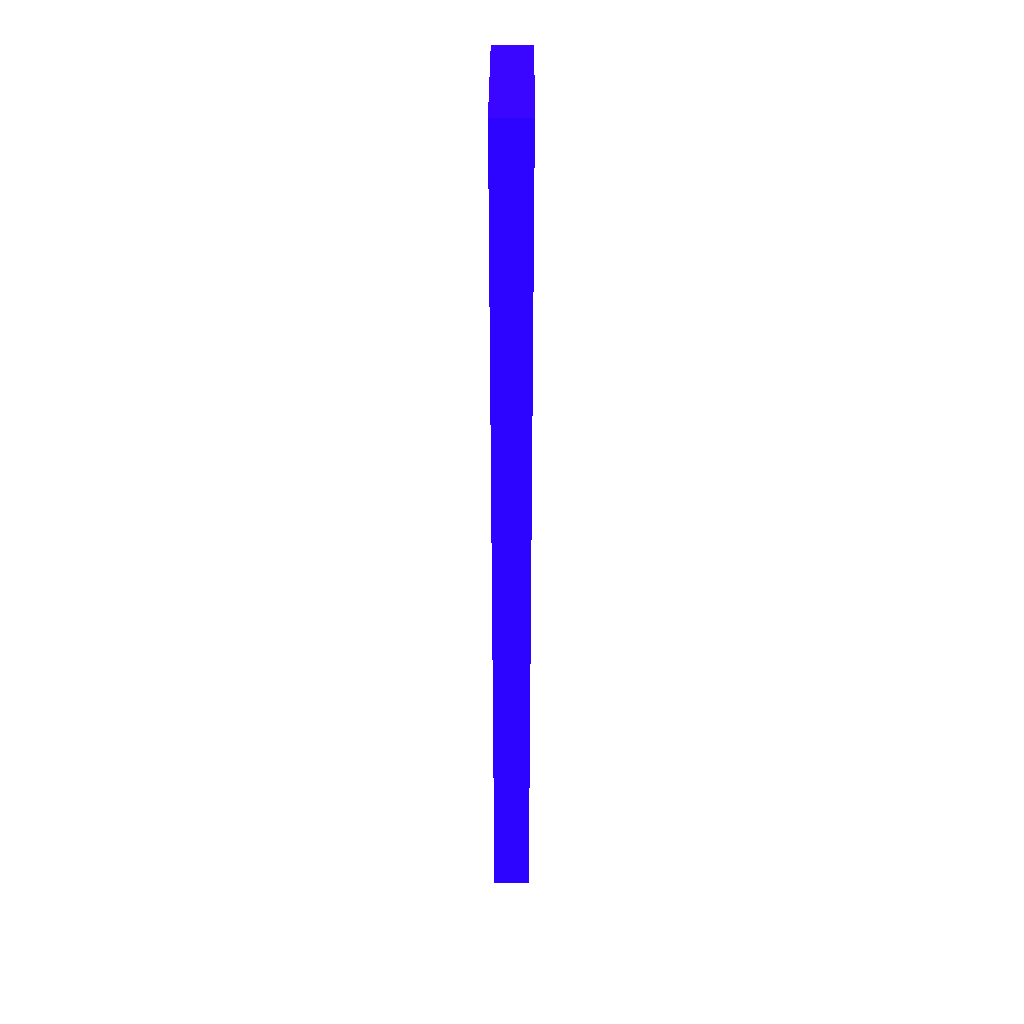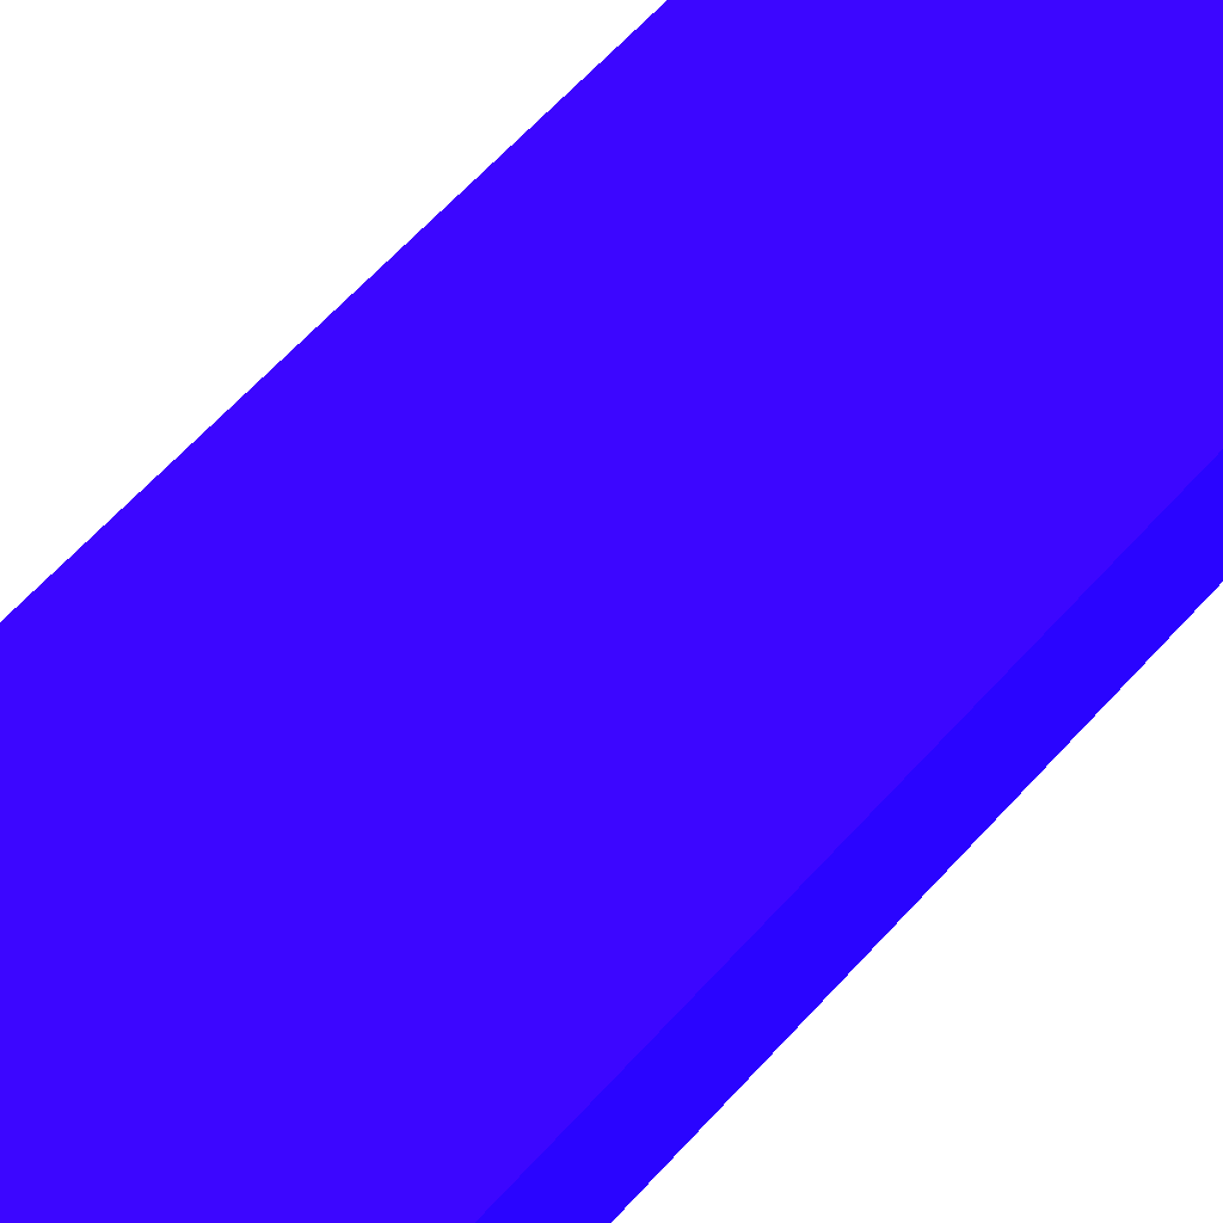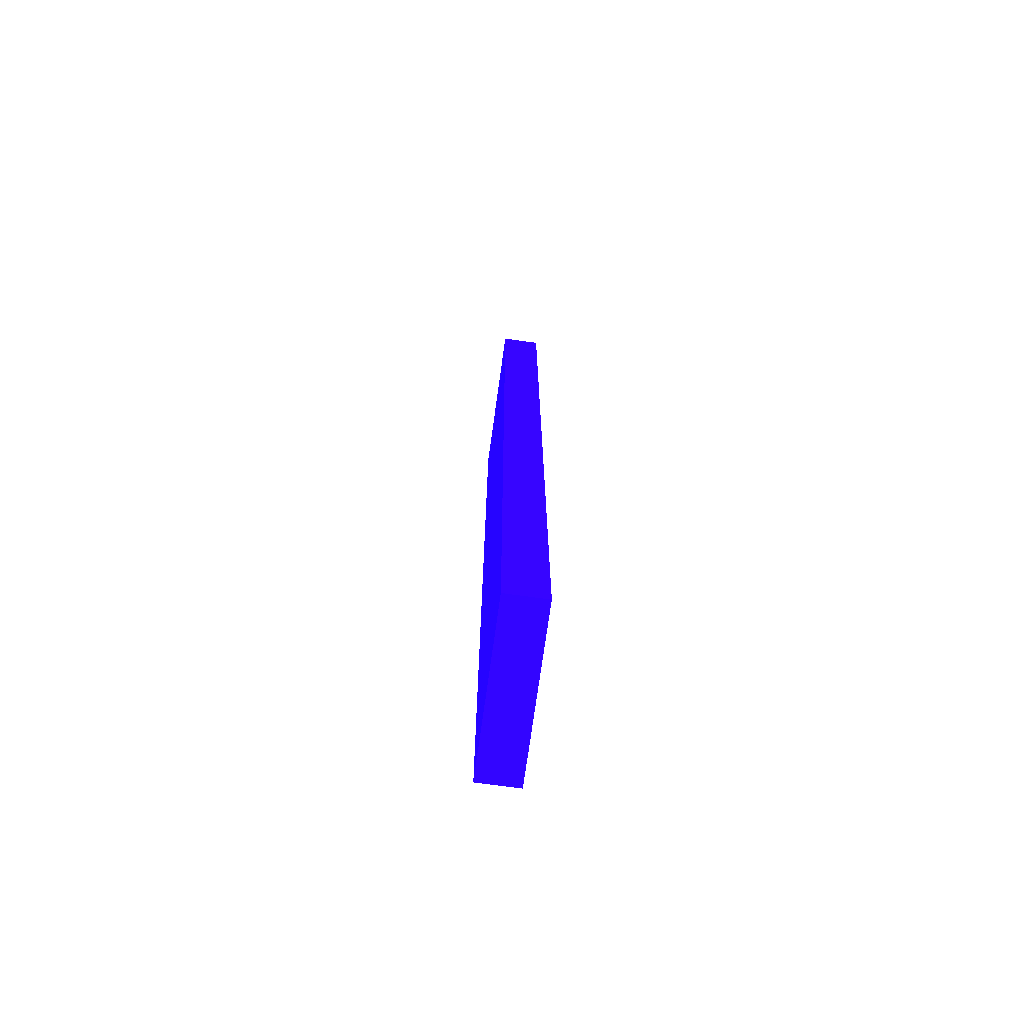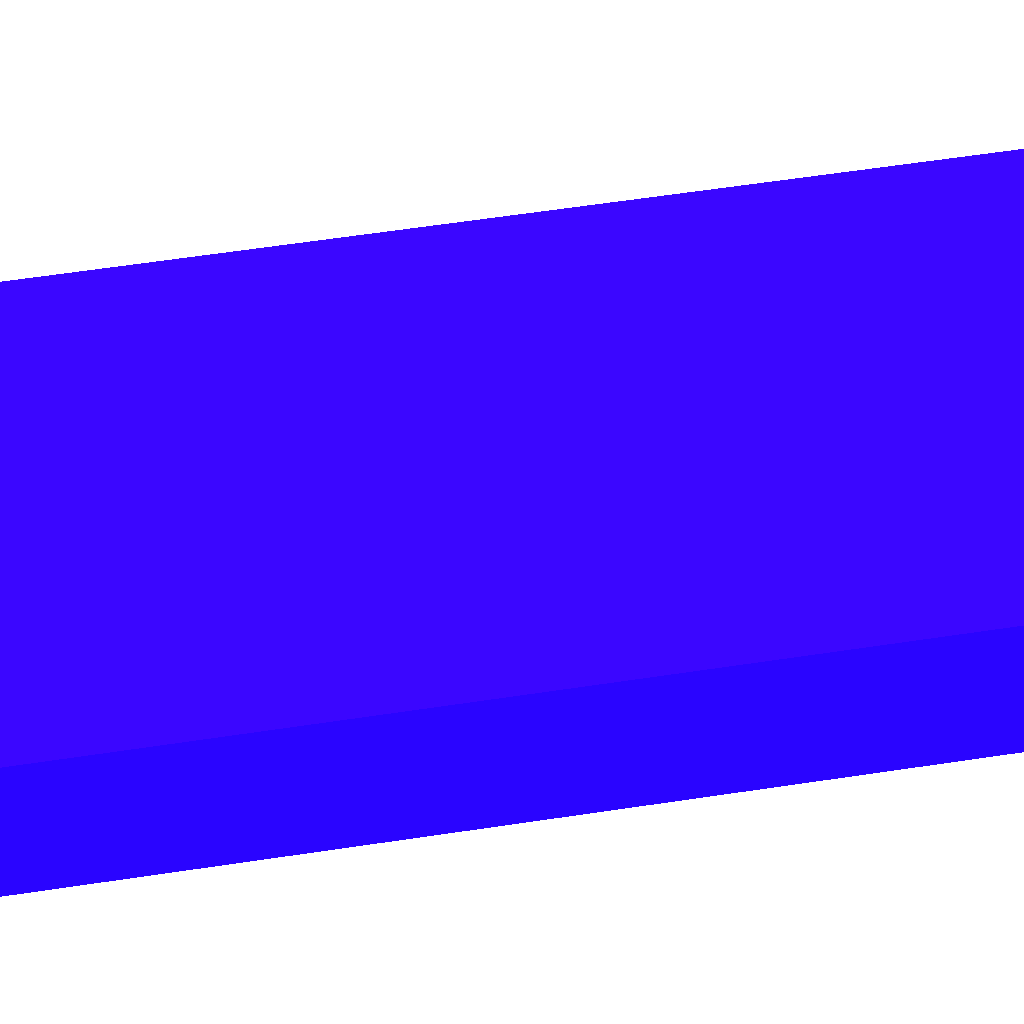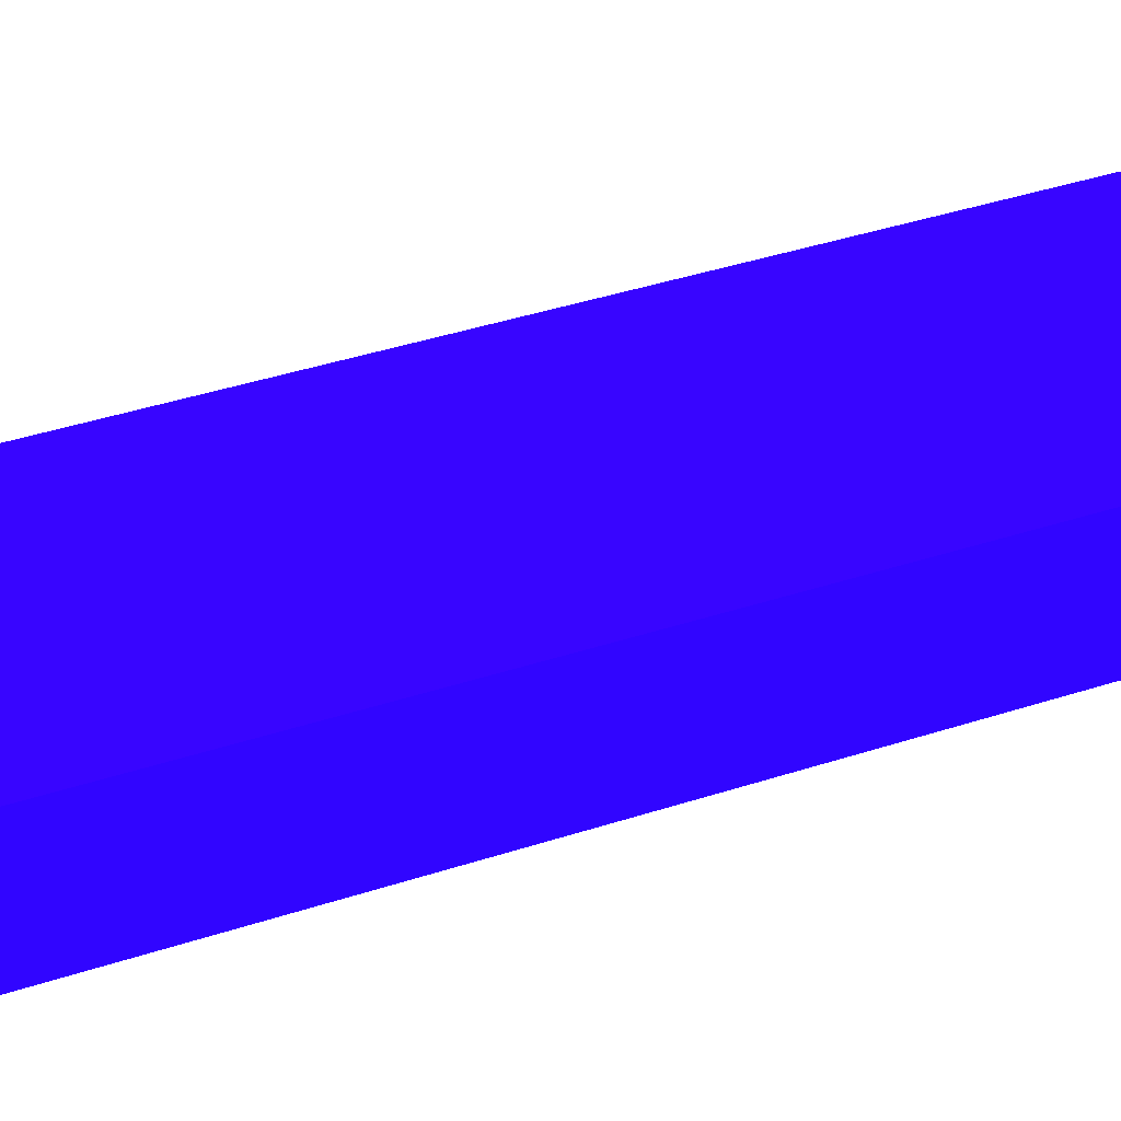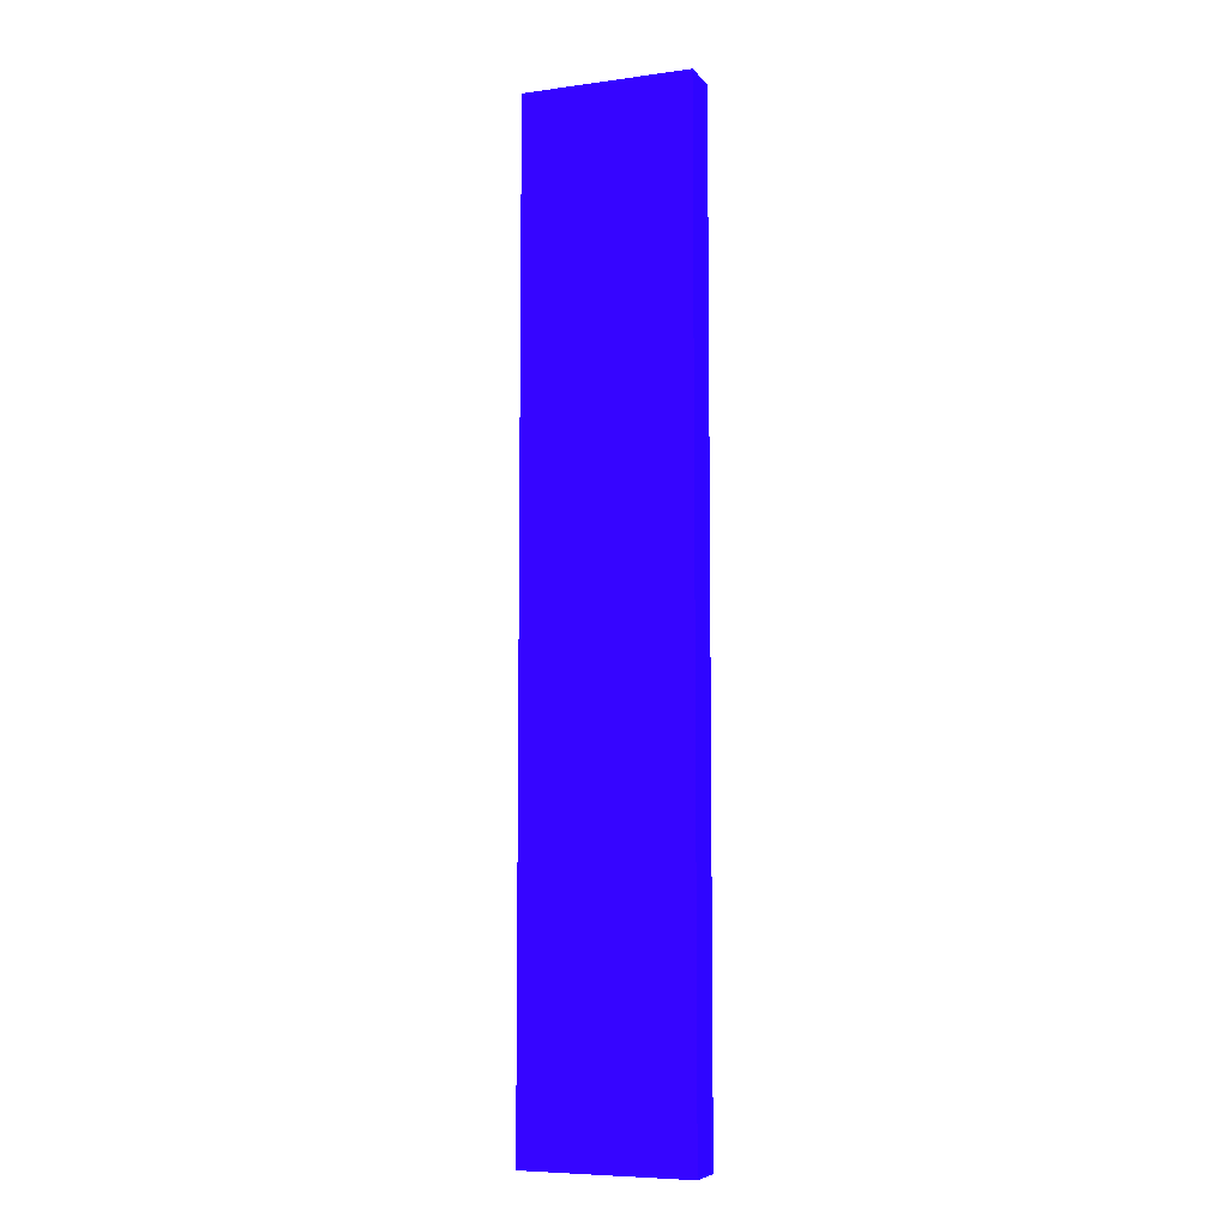
<metadata>
{"format":"obj","ext":"obj","renderer":"f3d","projection":"perspective","resolution":1024,"background":"white","views":[{"elev":36.1,"azim":-89.7,"up":"+Y"},{"elev":46.3,"azim":36.2,"up":"+Z"},{"elev":-72.5,"azim":-97.9,"up":"+Y"},{"elev":42.2,"azim":-101.4,"up":"+Z"},{"elev":22.4,"azim":-124.4,"up":"+Z"},{"elev":-6.9,"azim":-158.5,"up":"+Y"}]}
</metadata>
<code>
v 0.9062 -5.93 -14 0.1216 0.01176 0.9882
v 2.95 -5.93 -14 0.1216 0.01176 0.9882
v 0.9062 -5.93 -13.5 0.1216 0.01176 0.9882
v 0.9062 5.94 -14 0.1216 0.01176 0.9882
v 2.95 -5.93 -13.5 0.1216 0.01176 0.9882
v 2.95 5.94 -14 0.1216 0.01176 0.9882
v 2.564 -5.93 -13.5 0.1216 0.01176 0.9882
v 0.9062 5.94 -13.5 0.1216 0.01176 0.9882
v 2.95 5.94 -13.5 0.1216 0.01176 0.9882
v 2.564 5.94 -13.5 0.1216 0.01176 0.9882
f 1 2 5
f 1 5 7
f 1 7 3
f 1 3 8
f 1 8 4
f 1 4 6
f 1 6 2
f 2 6 9
f 2 9 5
f 3 7 10
f 3 10 8
f 4 8 10
f 4 10 9
f 4 9 6
f 5 9 10
f 5 10 7

</code>
